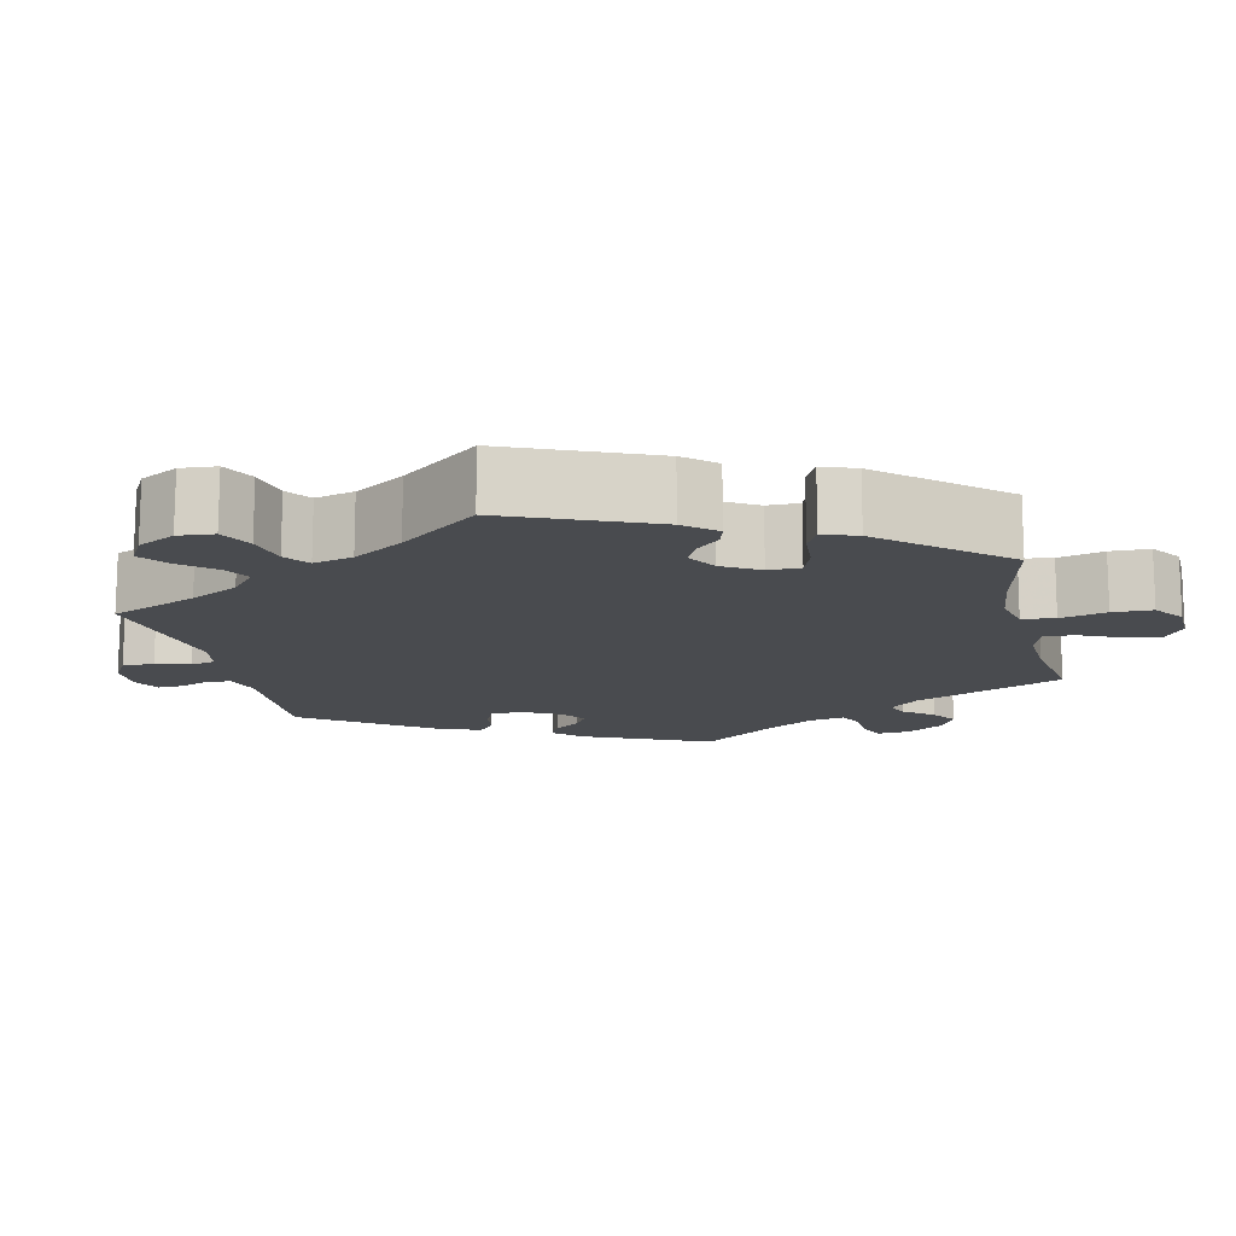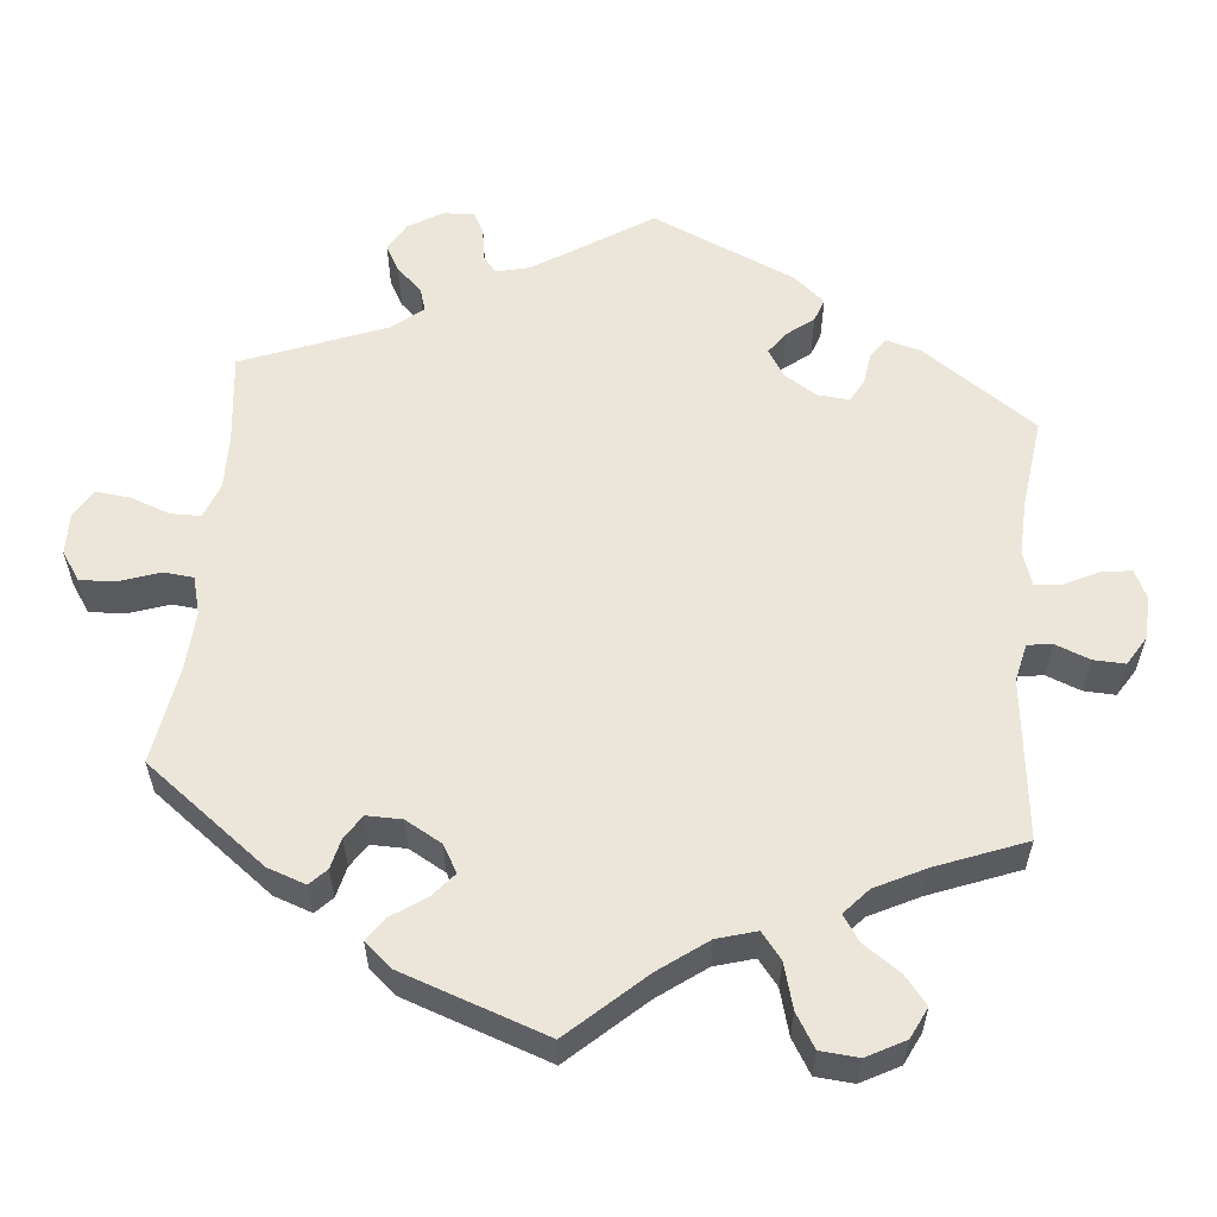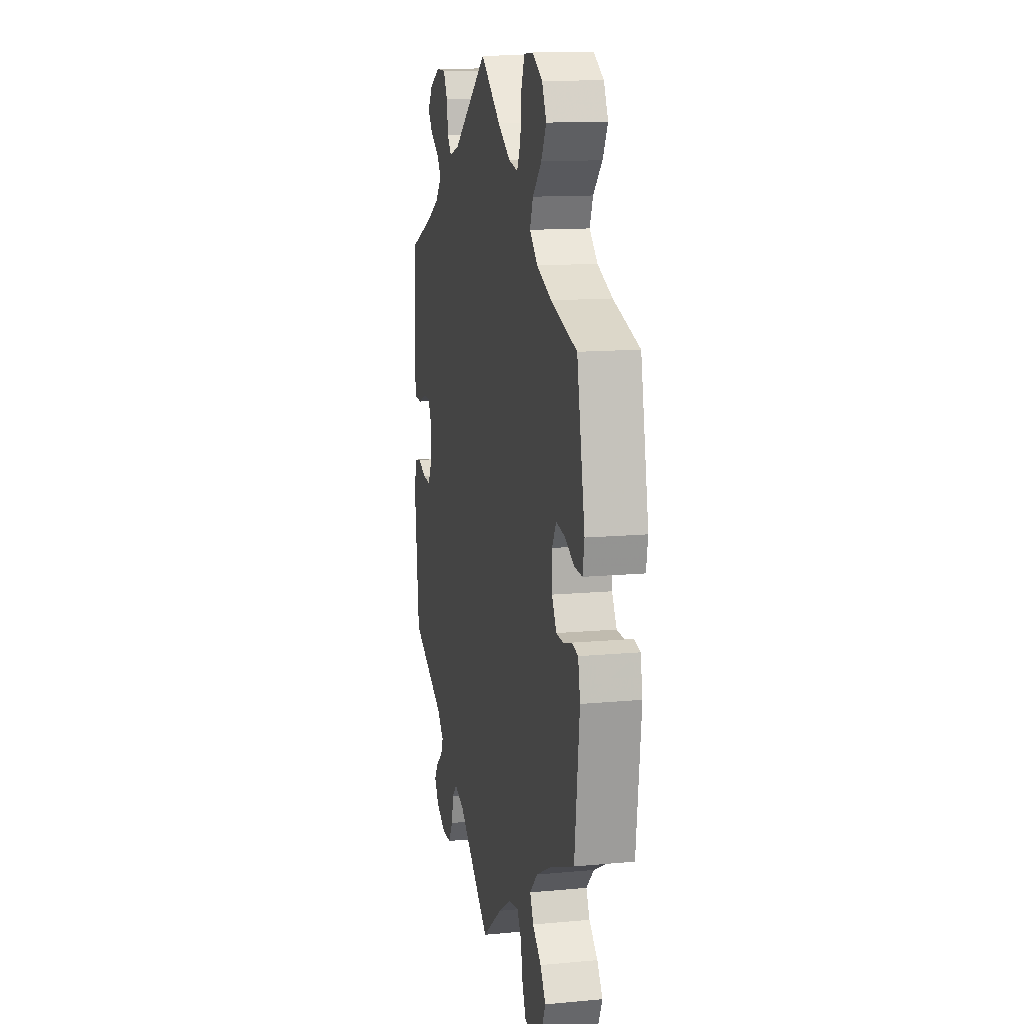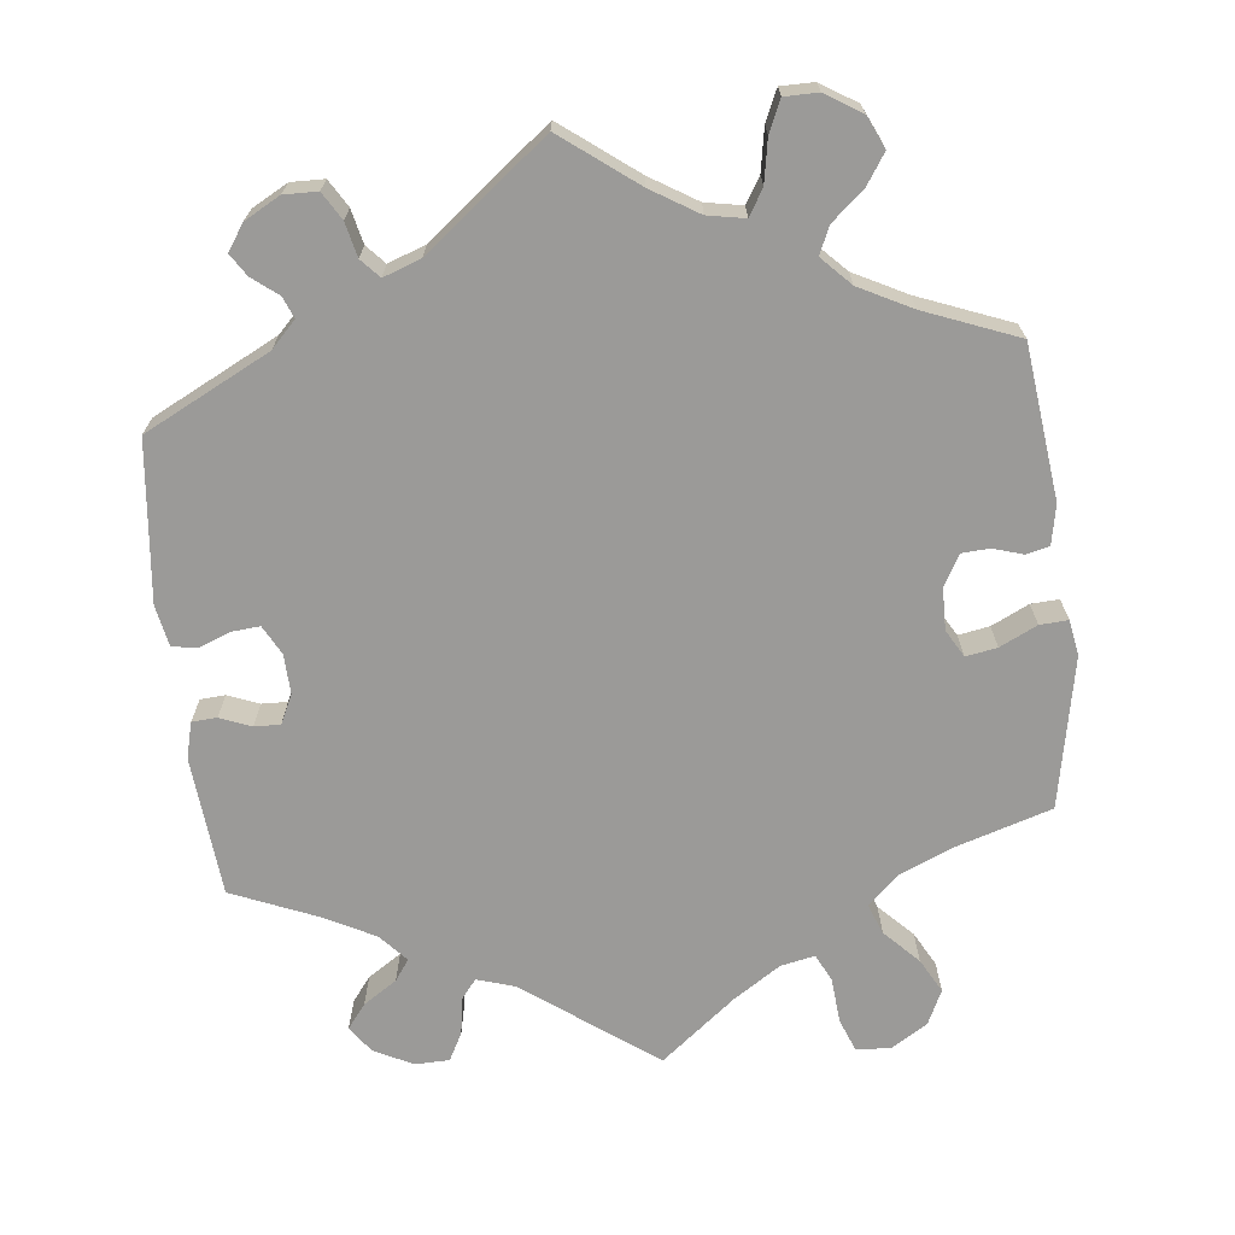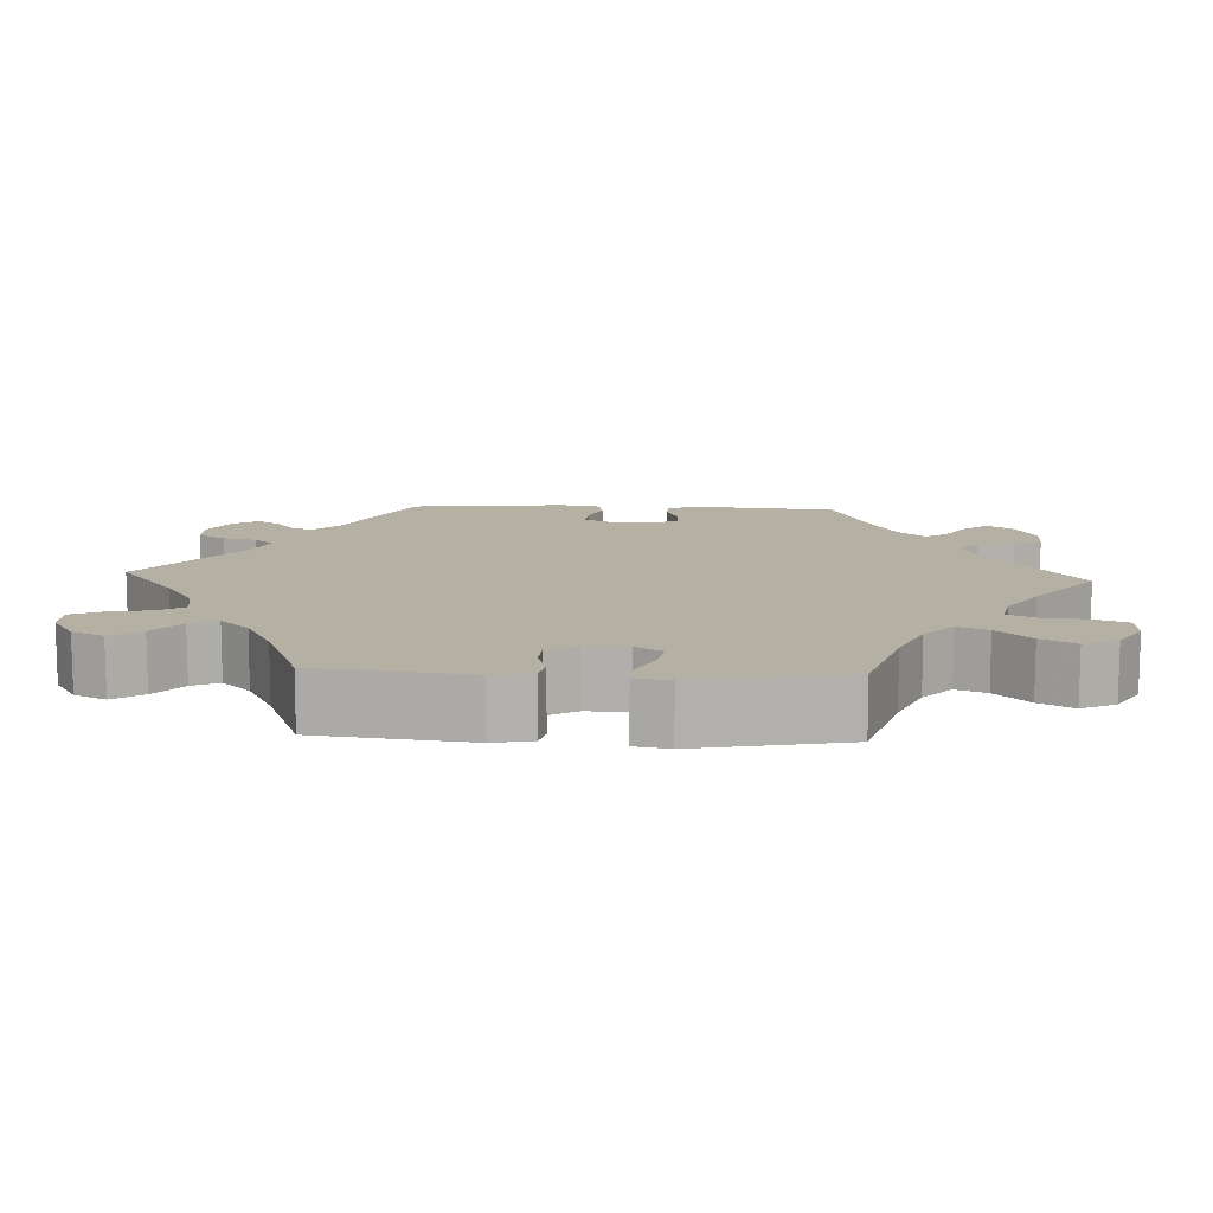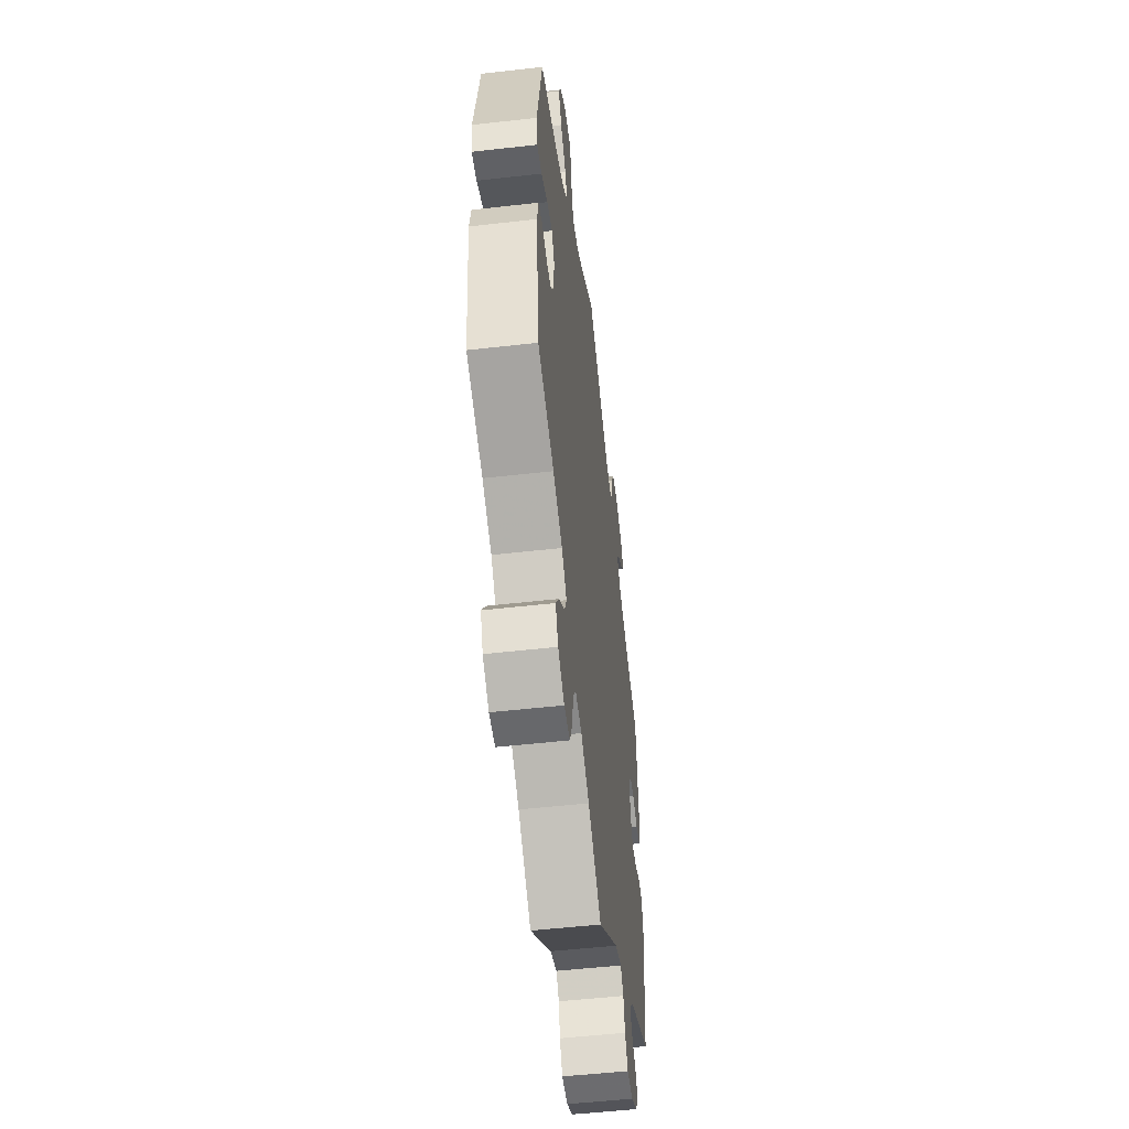
<metadata>
{"format":"obj","ext":"obj","renderer":"f3d","projection":"perspective","resolution":1024,"background":"white","views":[{"elev":-13.9,"azim":-106.8,"up":"+Y"},{"elev":57.1,"azim":-54.3,"up":"+Y"},{"elev":13.0,"azim":-102.1,"up":"+Z"},{"elev":-69.4,"azim":-173.6,"up":"+Y"},{"elev":11.6,"azim":-87.2,"up":"+Y"},{"elev":-52.5,"azim":-83.0,"up":"+Z"}]}
</metadata>
<code>
v 0.168 0.07 0.455
v 0.216 0.07 0.44
v 0.236 0.07 0.465
v 0.243 0.07 0.512
v 0.262 0.07 0.548
v 0.306 0.07 0.549
v 0.356 0.07 0.524
v 0.38 0.07 0.49
v 0.356 0.07 0.459
v 0.313 0.07 0.431
v 0.294 0.07 0.404
v 0.325 0.07 0.369
v 0.388 0.07 0.336
v 0.5 0.07 0.289
v 0.516 0.07 0.11
v 0.504 0.07 0.064
v 0.472 0.07 0.062
v 0.432 0.07 0.078
v 0.399 0.07 0.079
v 0.381 0.07 0.042
v 0.383 0.07 -0.009
v 0.403 0.07 -0.046
v 0.439 0.07 -0.043
v 0.48 0.07 -0.027
v 0.512 0.07 -0.033
v 0.522 0.07 -0.085
v 0.5 0.07 -0.289
v 0.339 0.07 -0.37
v 0.307 0.07 -0.403
v 0.318 0.07 -0.43
v 0.351 0.07 -0.456
v 0.369 0.07 -0.484
v 0.347 0.07 -0.517
v 0.301 0.07 -0.542
v 0.258 0.07 -0.541
v 0.237 0.07 -0.506
v 0.227 0.07 -0.462
v 0.205 0.07 -0.438
v 0.157 0.07 -0.455
v 0 0.07 -0.578
v -0.096 0.07 -0.505
v -0.156 0.07 -0.468
v -0.204 0.07 -0.459
v -0.224 0.07 -0.492
v -0.234 0.07 -0.547
v -0.252 0.07 -0.587
v -0.295 0.07 -0.587
v -0.341 0.07 -0.558
v -0.36 0.07 -0.517
v -0.334 0.07 -0.478
v -0.293 0.07 -0.443
v -0.277 0.07 -0.408
v -0.313 0.07 -0.371
v -0.381 0.07 -0.336
v -0.5 0.07 -0.289
v -0.523 0.07 -0.093
v -0.513 0.07 -0.042
v -0.484 0.07 -0.035
v -0.445 0.07 -0.047
v -0.409 0.07 -0.045
v -0.387 0.07 -0.006
v -0.386 0.07 0.048
v -0.406 0.07 0.083
v -0.446 0.07 0.076
v -0.494 0.07 0.053
v -0.53 0.07 0.051
v -0.538 0.07 0.096
v -0.5 0.07 0.289
v -0.377 0.07 0.327
v -0.307 0.07 0.357
v -0.269 0.07 0.393
v -0.284 0.07 0.432
v -0.326 0.07 0.475
v -0.35 0.07 0.519
v -0.329 0.07 0.563
v -0.282 0.07 0.592
v -0.238 0.07 0.589
v -0.222 0.07 0.547
v -0.217 0.07 0.489
v -0.2 0.07 0.454
v -0.156 0.07 0.463
v -0.096 0.07 0.502
v 0 0.07 0.578
v 0.168 0 0.455
v 0.216 0 0.44
v 0.236 0 0.465
v 0.243 0 0.512
v 0.262 0 0.548
v 0.306 0 0.549
v 0.356 0 0.524
v 0.38 0 0.49
v 0.356 0 0.459
v 0.313 0 0.431
v 0.294 0 0.404
v 0.325 0 0.369
v 0.388 0 0.336
v 0.5 0 0.289
v 0.516 0 0.11
v 0.504 0 0.064
v 0.472 0 0.062
v 0.432 0 0.078
v 0.399 0 0.079
v 0.381 0 0.042
v 0.383 0 -0.009
v 0.403 0 -0.046
v 0.439 0 -0.043
v 0.48 0 -0.027
v 0.512 0 -0.033
v 0.522 0 -0.085
v 0.5 0 -0.289
v 0.339 0 -0.37
v 0.307 0 -0.403
v 0.318 0 -0.43
v 0.351 0 -0.456
v 0.369 0 -0.484
v 0.347 0 -0.517
v 0.301 0 -0.542
v 0.258 0 -0.541
v 0.237 0 -0.506
v 0.227 0 -0.462
v 0.205 0 -0.438
v 0.157 0 -0.455
v 0 0 -0.578
v -0.096 0 -0.505
v -0.156 0 -0.468
v -0.204 0 -0.459
v -0.224 0 -0.492
v -0.234 0 -0.547
v -0.252 0 -0.587
v -0.295 0 -0.587
v -0.341 0 -0.558
v -0.36 0 -0.517
v -0.334 0 -0.478
v -0.293 0 -0.443
v -0.277 0 -0.408
v -0.313 0 -0.371
v -0.381 0 -0.336
v -0.5 0 -0.289
v -0.523 0 -0.093
v -0.513 0 -0.042
v -0.484 0 -0.035
v -0.445 0 -0.047
v -0.409 0 -0.045
v -0.387 0 -0.006
v -0.386 0 0.048
v -0.406 0 0.083
v -0.446 0 0.076
v -0.494 0 0.053
v -0.53 0 0.051
v -0.538 0 0.096
v -0.5 0 0.289
v -0.377 0 0.327
v -0.307 0 0.357
v -0.269 0 0.393
v -0.284 0 0.432
v -0.326 0 0.475
v -0.35 0 0.519
v -0.329 0 0.563
v -0.282 0 0.592
v -0.238 0 0.589
v -0.222 0 0.547
v -0.217 0 0.489
v -0.2 0 0.454
v -0.156 0 0.463
v -0.096 0 0.502
v 0 0 0.578
f 82 83 1
f 81 82 1 2
f 80 81 2
f 76 77 78 79
f 76 79 80
f 75 76 80
f 72 73 74 75
f 71 72 75 80
f 70 71 80 2
f 66 67 68 69
f 64 65 66 69
f 63 64 69 70
f 62 63 70 2
f 56 57 58 59
f 54 55 56 59
f 53 54 59 60
f 52 53 60 61
f 48 49 50 51
f 48 51 52
f 47 48 52
f 44 45 46 47
f 43 44 47 52
f 42 43 52 61
f 39 40 41
f 38 39 41 42
f 34 35 36 37
f 34 37 38
f 33 34 38
f 30 31 32 33
f 29 30 33 38
f 28 29 38 42
f 23 24 25 26
f 22 23 26 27
f 21 22 27 28
f 15 16 17 18
f 13 14 15 18
f 12 13 18 19
f 11 12 19 20
f 7 8 9 10
f 7 10 11
f 6 7 11
f 3 4 5 6
f 2 3 6 11
f 28 42 61 62
f 20 21 28 62
f 2 11 20 62
f 84 166 165
f 85 84 165 164
f 85 164 163
f 162 161 160 159
f 163 162 159
f 163 159 158
f 158 157 156 155
f 163 158 155 154
f 85 163 154 153
f 152 151 150 149
f 152 149 148 147
f 153 152 147 146
f 85 153 146 145
f 142 141 140 139
f 142 139 138 137
f 143 142 137 136
f 144 143 136 135
f 134 133 132 131
f 135 134 131
f 135 131 130
f 130 129 128 127
f 135 130 127 126
f 144 135 126 125
f 124 123 122
f 125 124 122 121
f 120 119 118 117
f 121 120 117
f 121 117 116
f 116 115 114 113
f 121 116 113 112
f 125 121 112 111
f 109 108 107 106
f 110 109 106 105
f 111 110 105 104
f 101 100 99 98
f 101 98 97 96
f 102 101 96 95
f 103 102 95 94
f 93 92 91 90
f 94 93 90
f 94 90 89
f 89 88 87 86
f 94 89 86 85
f 145 144 125 111
f 145 111 104 103
f 145 103 94 85
f 1 84 85 2
f 2 85 86 3
f 3 86 87 4
f 4 87 88 5
f 5 88 89 6
f 6 89 90 7
f 7 90 91 8
f 8 91 92 9
f 9 92 93 10
f 10 93 94 11
f 11 94 95 12
f 12 95 96 13
f 13 96 97 14
f 14 97 98 15
f 15 98 99 16
f 16 99 100 17
f 17 100 101 18
f 18 101 102 19
f 19 102 103 20
f 20 103 104 21
f 21 104 105 22
f 22 105 106 23
f 23 106 107 24
f 24 107 108 25
f 25 108 109 26
f 26 109 110 27
f 27 110 111 28
f 28 111 112 29
f 29 112 113 30
f 30 113 114 31
f 31 114 115 32
f 32 115 116 33
f 33 116 117 34
f 34 117 118 35
f 35 118 119 36
f 36 119 120 37
f 37 120 121 38
f 38 121 122 39
f 39 122 123 40
f 40 123 124 41
f 41 124 125 42
f 42 125 126 43
f 43 126 127 44
f 44 127 128 45
f 45 128 129 46
f 46 129 130 47
f 47 130 131 48
f 48 131 132 49
f 49 132 133 50
f 50 133 134 51
f 51 134 135 52
f 52 135 136 53
f 53 136 137 54
f 54 137 138 55
f 55 138 139 56
f 56 139 140 57
f 57 140 141 58
f 58 141 142 59
f 59 142 143 60
f 60 143 144 61
f 61 144 145 62
f 62 145 146 63
f 63 146 147 64
f 64 147 148 65
f 65 148 149 66
f 66 149 150 67
f 67 150 151 68
f 68 151 152 69
f 69 152 153 70
f 70 153 154 71
f 71 154 155 72
f 72 155 156 73
f 73 156 157 74
f 74 157 158 75
f 75 158 159 76
f 76 159 160 77
f 77 160 161 78
f 78 161 162 79
f 79 162 163 80
f 80 163 164 81
f 81 164 165 82
f 82 165 166 83
f 83 166 84 1

</code>
